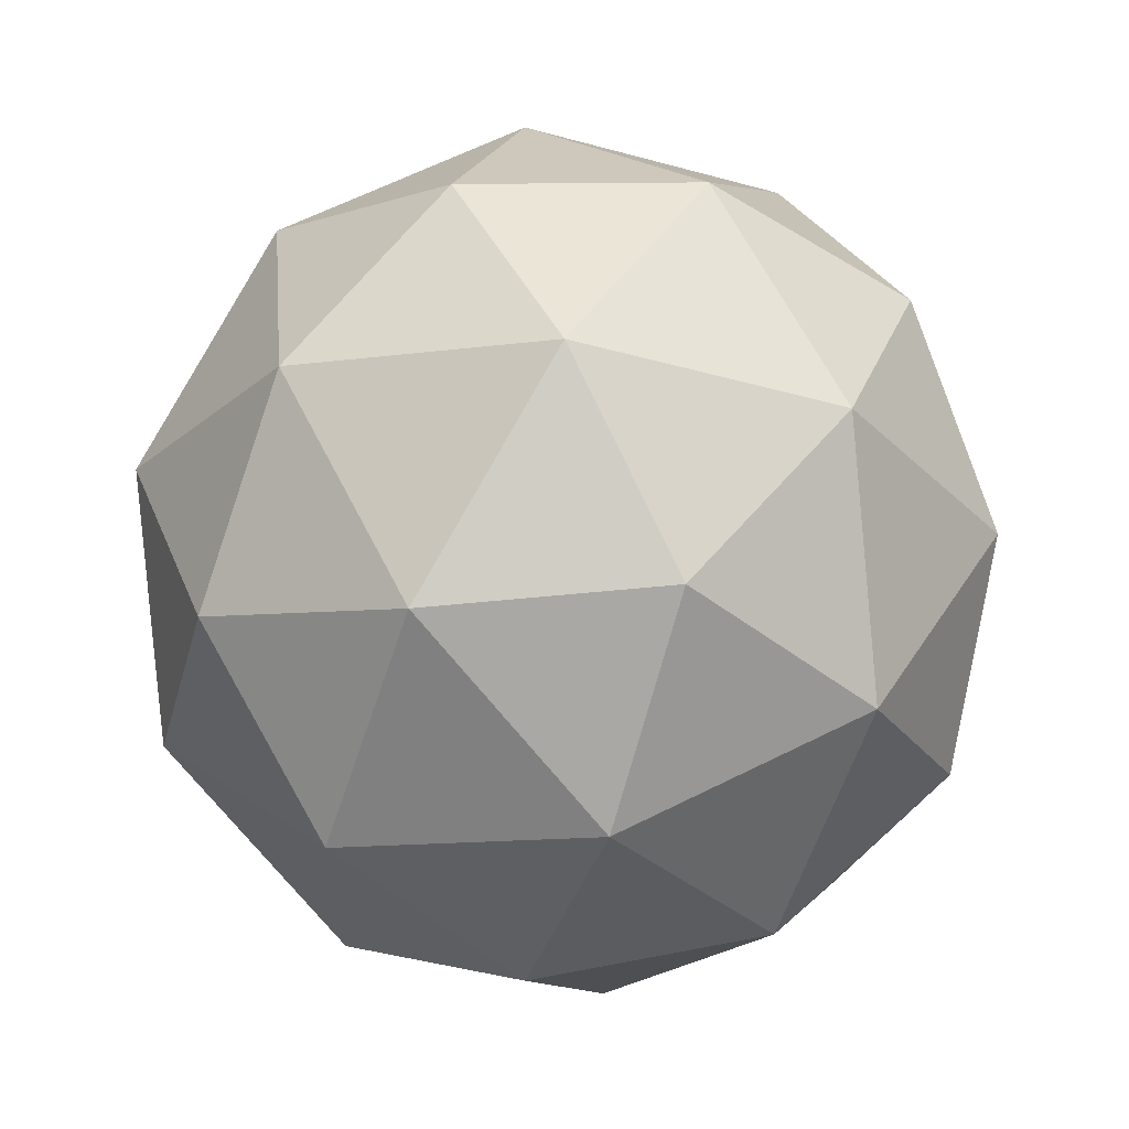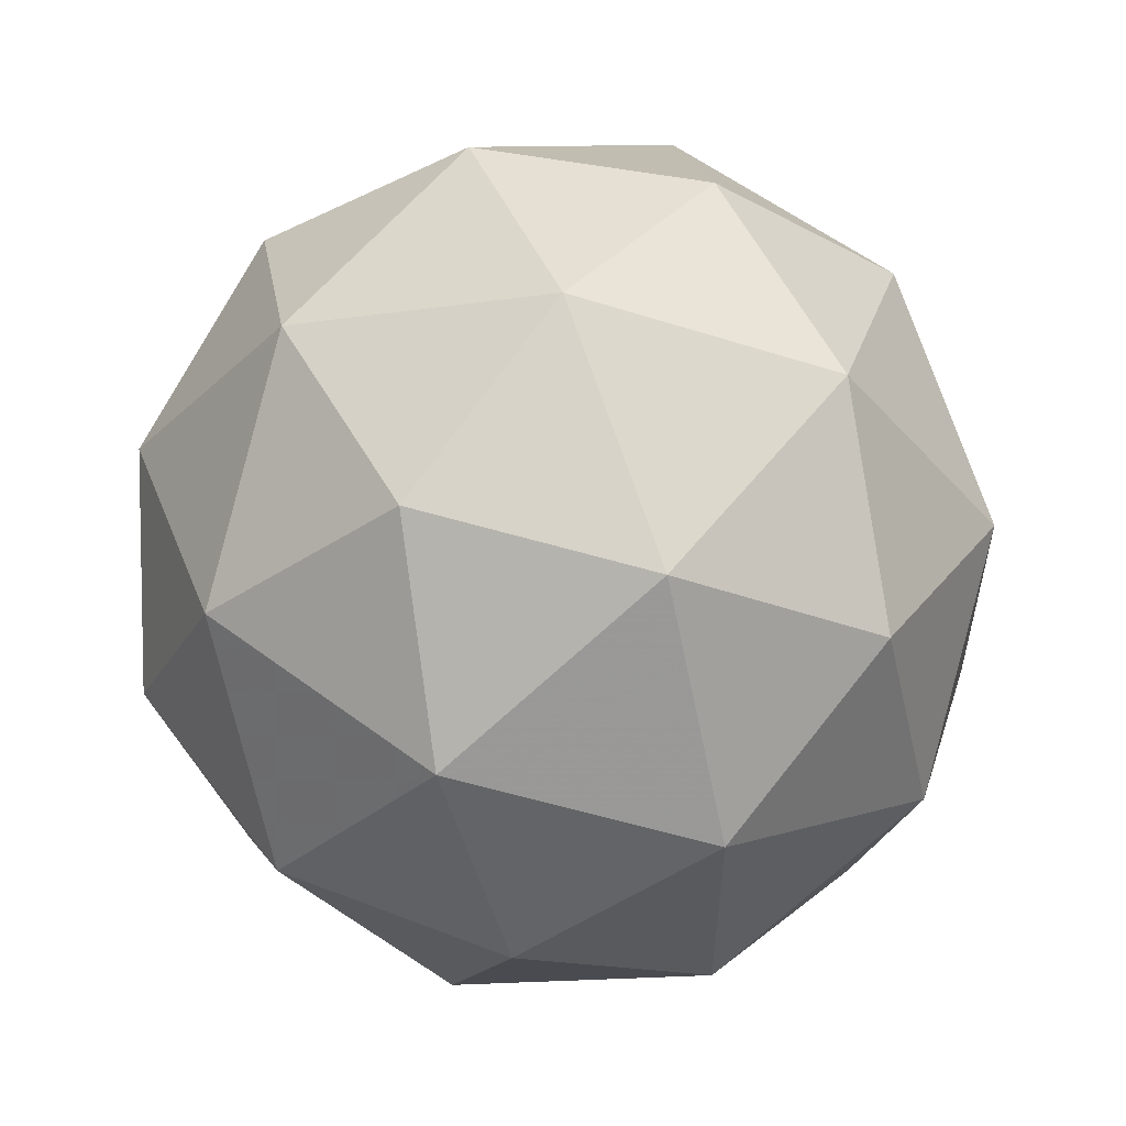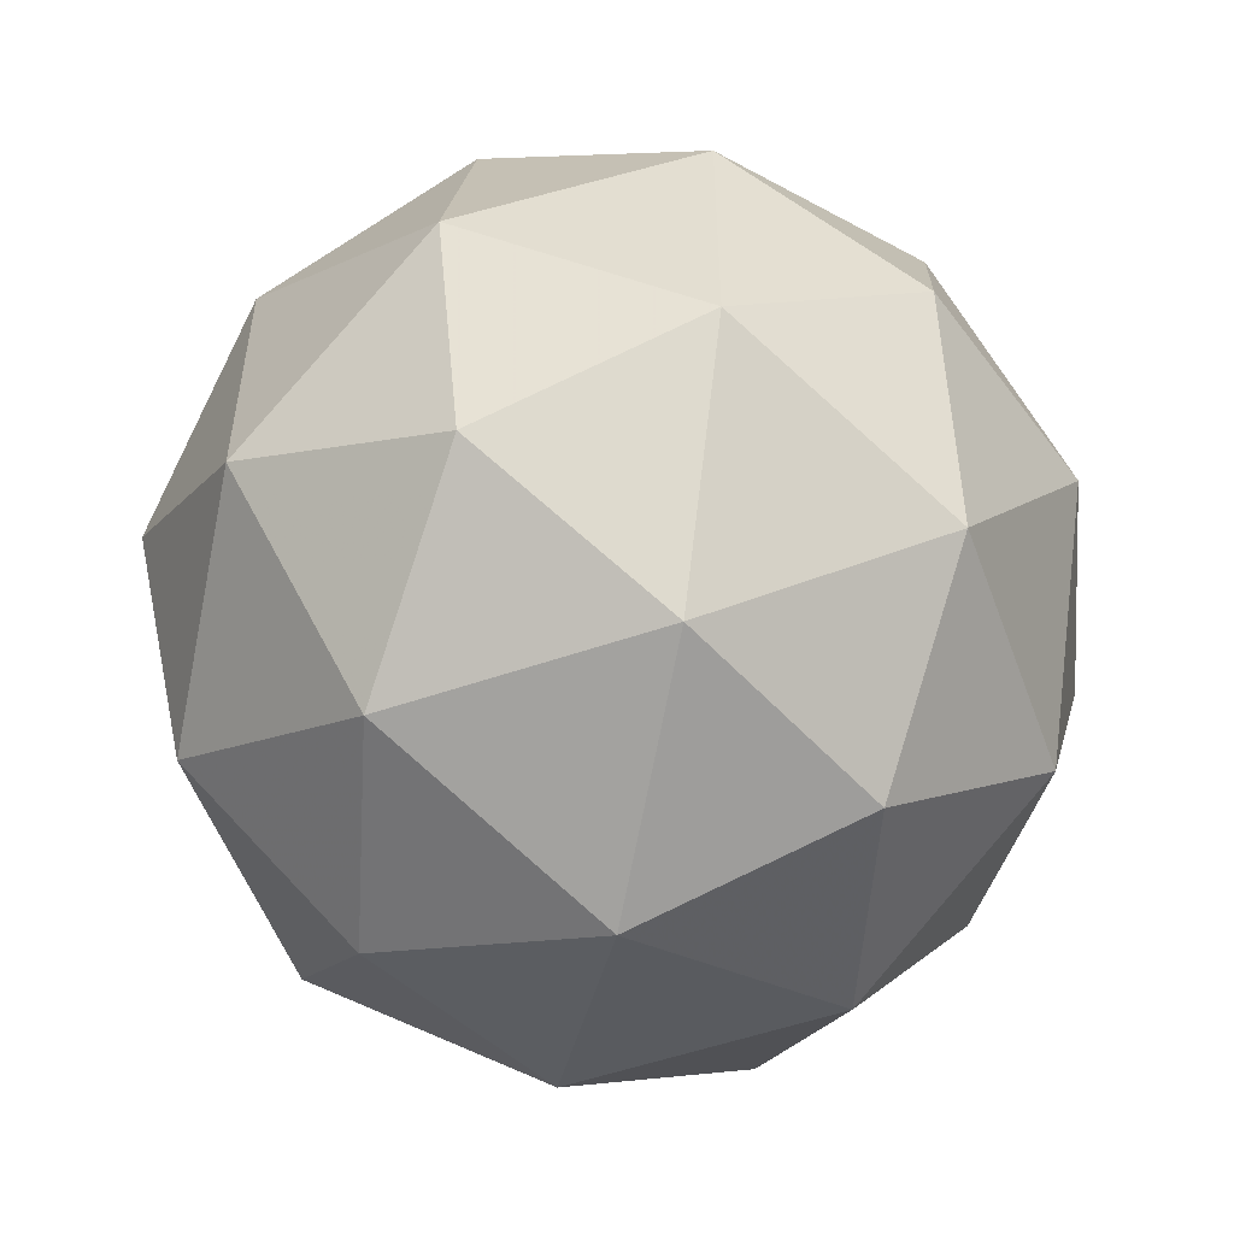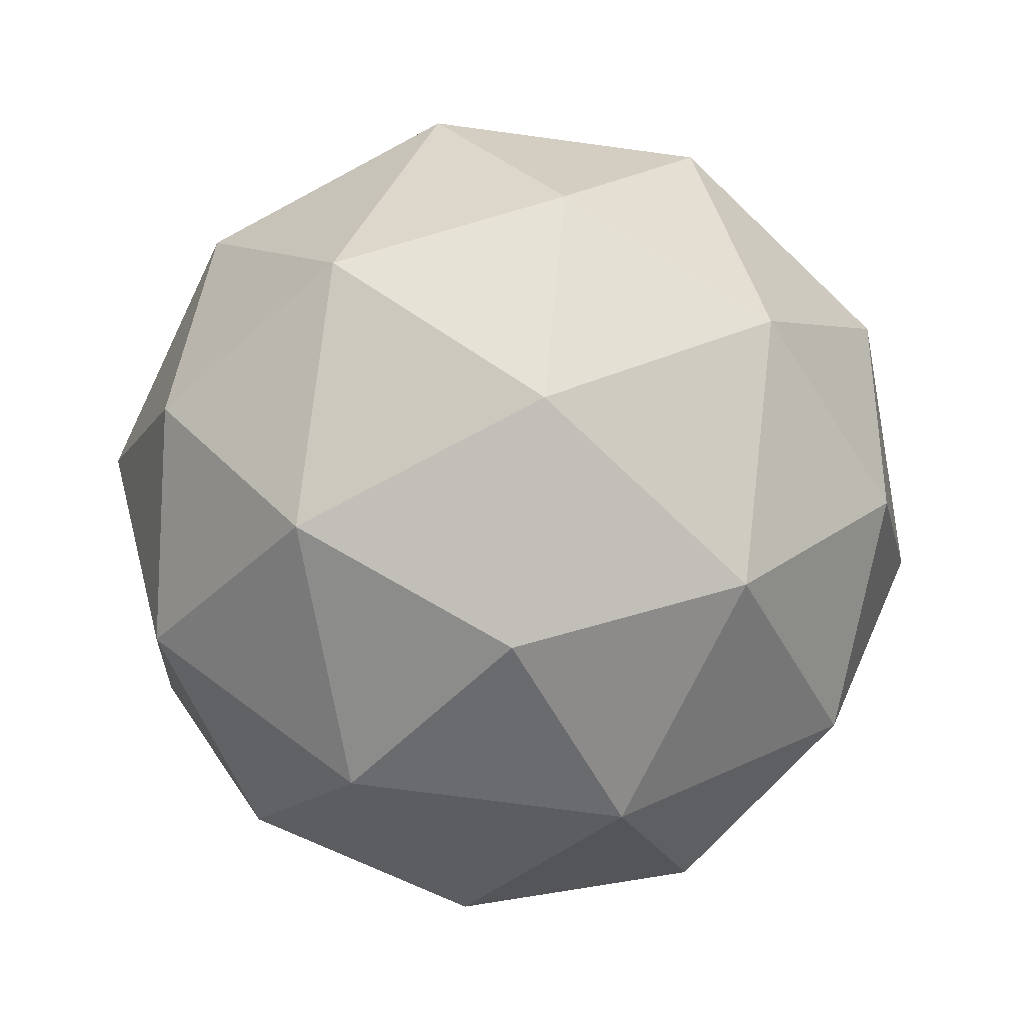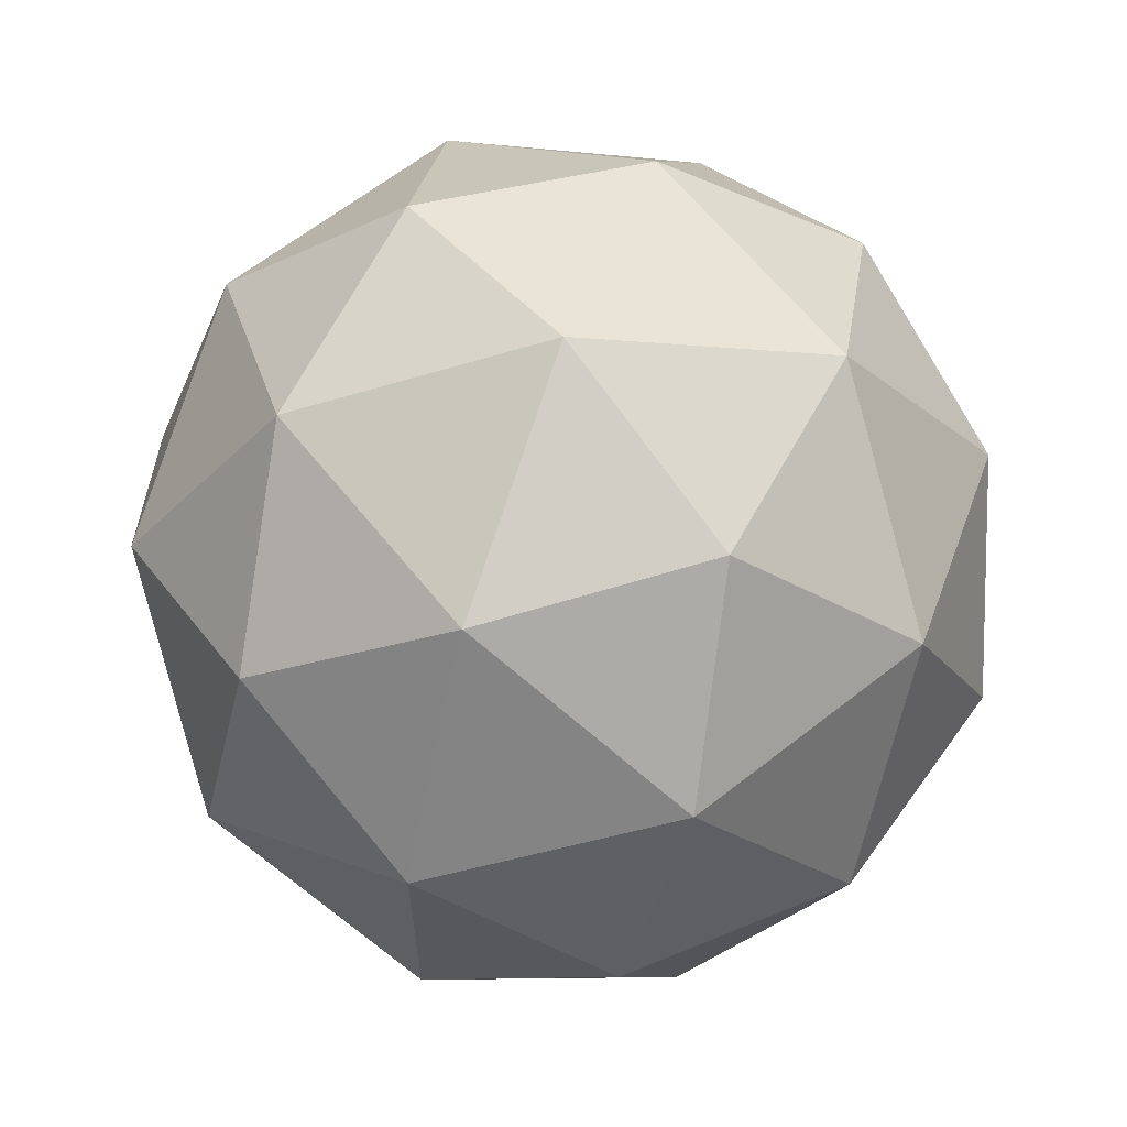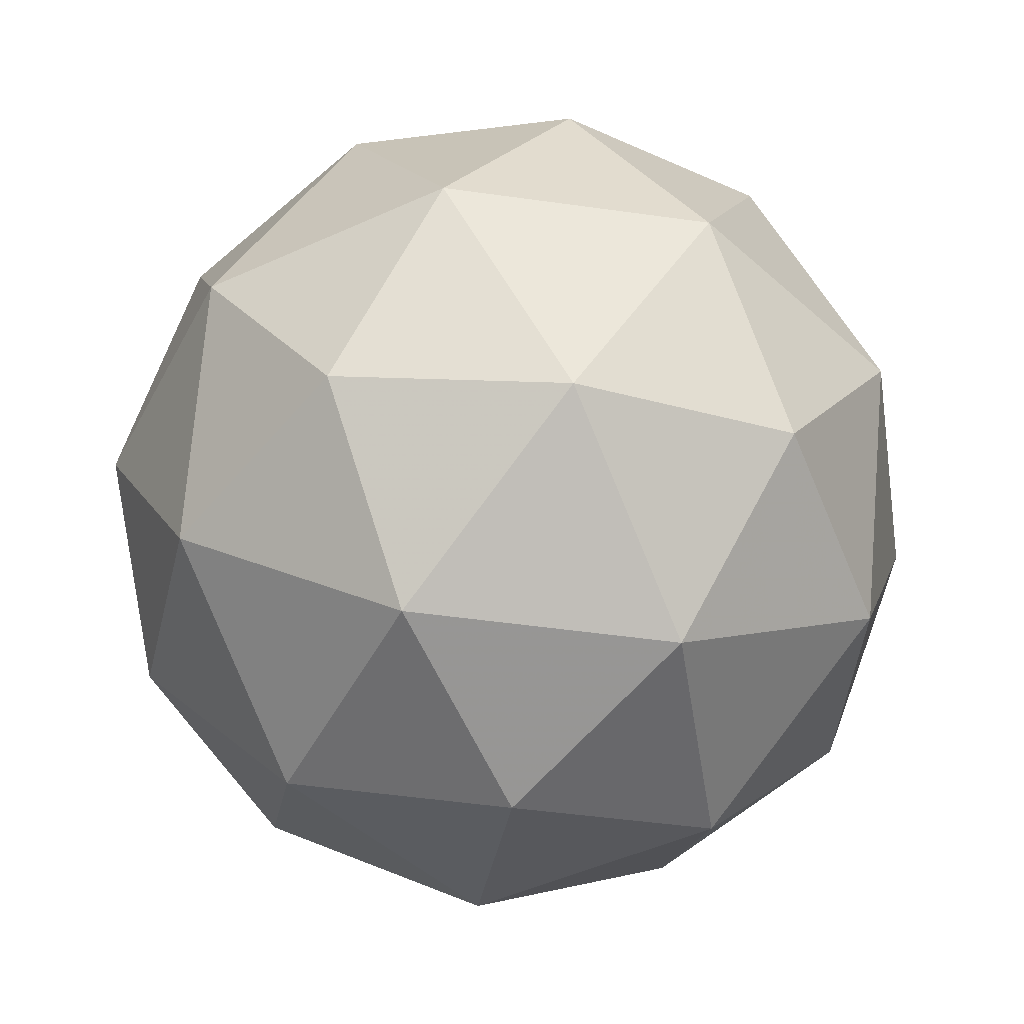
<metadata>
{"format":"obj","ext":"obj","renderer":"f3d","projection":"perspective","resolution":1024,"background":"white","views":[{"elev":63.4,"azim":121.4,"up":"+Z"},{"elev":57.1,"azim":-173.8,"up":"+Z"},{"elev":-54.1,"azim":-101.7,"up":"+Z"},{"elev":-72.9,"azim":-97.7,"up":"+Y"},{"elev":63.2,"azim":-70.3,"up":"+Z"},{"elev":-48.4,"azim":-63.0,"up":"+Y"}]}
</metadata>
<code>
v 0 -0.02 0
v 0.01447 -0.008944 0.01051
v -0.005528 -0.008944 0.01701
v -0.01789 -0.008944 0
v -0.005528 -0.008944 -0.01701
v 0.01447 -0.008944 -0.01051
v 0.005528 0.008944 0.01701
v -0.01447 0.008944 0.01051
v -0.01447 0.008944 -0.01051
v 0.005528 0.008944 -0.01701
v 0.01789 0.008944 -0
v 0 0.02 -0
v 0.008506 -0.01701 0.00618
v -0.003249 -0.01701 0.01
v 0.005257 -0.01052 0.01618
v 0.008506 -0.01701 -0.00618
v 0.01701 -0.01052 0
v -0.01052 -0.01701 0
v -0.01376 -0.01052 0.01
v -0.003249 -0.01701 -0.01
v -0.01376 -0.01052 -0.01
v 0.005257 -0.01052 -0.01618
v 0.01902 -0 -0.00618
v 0.01902 0 0.00618
v 0.01176 0 0.01618
v 0 0 0.02
v -0.01176 0 0.01618
v -0.01902 0 0.00618
v -0.01902 -0 -0.00618
v -0.01176 -0 -0.01618
v 0 -0 -0.02
v 0.01176 -0 -0.01618
v 0.01376 0.01052 0.01
v -0.005257 0.01052 0.01618
v -0.01701 0.01052 -0
v -0.005257 0.01052 -0.01618
v 0.01376 0.01052 -0.01
v 0.01052 0.01701 -0
v 0.003249 0.01701 0.01
v -0.008506 0.01701 0.00618
v -0.008506 0.01701 -0.00618
v 0.003249 0.01701 -0.01
f 15 13 2
f 13 15 14
f 3 14 15
f 14 1 13
f 17 2 13
f 13 16 17
f 6 17 16
f 13 1 16
f 19 14 3
f 14 19 18
f 4 18 19
f 18 1 14
f 21 18 4
f 18 21 20
f 5 20 21
f 20 1 18
f 22 20 5
f 20 22 16
f 6 16 22
f 16 1 20
f 24 2 17
f 17 23 24
f 11 24 23
f 23 17 6
f 26 3 15
f 15 25 26
f 7 26 25
f 25 15 2
f 28 4 19
f 19 27 28
f 8 28 27
f 27 19 3
f 30 5 21
f 21 29 30
f 9 30 29
f 29 21 4
f 32 6 22
f 22 31 32
f 10 32 31
f 31 22 5
f 33 24 11
f 24 33 25
f 7 25 33
f 25 2 24
f 34 26 7
f 26 34 27
f 8 27 34
f 27 3 26
f 35 28 8
f 28 35 29
f 9 29 35
f 29 4 28
f 36 30 9
f 30 36 31
f 10 31 36
f 31 5 30
f 37 32 10
f 32 37 23
f 11 23 37
f 23 6 32
f 39 7 33
f 33 38 39
f 12 39 38
f 38 33 11
f 40 8 34
f 34 39 40
f 12 40 39
f 39 34 7
f 41 9 35
f 35 40 41
f 12 41 40
f 40 35 8
f 42 10 36
f 36 41 42
f 12 42 41
f 41 36 9
f 38 11 37
f 37 42 38
f 12 38 42
f 42 37 10

</code>
